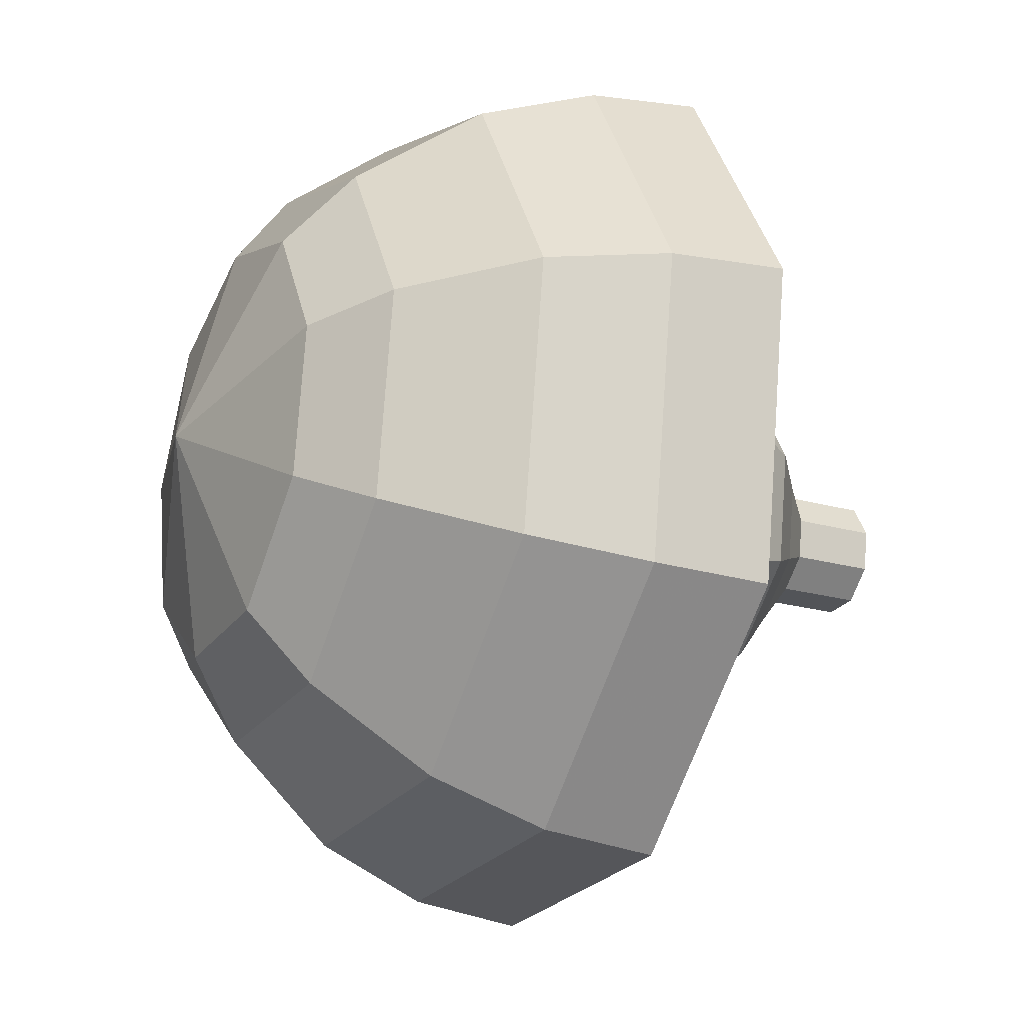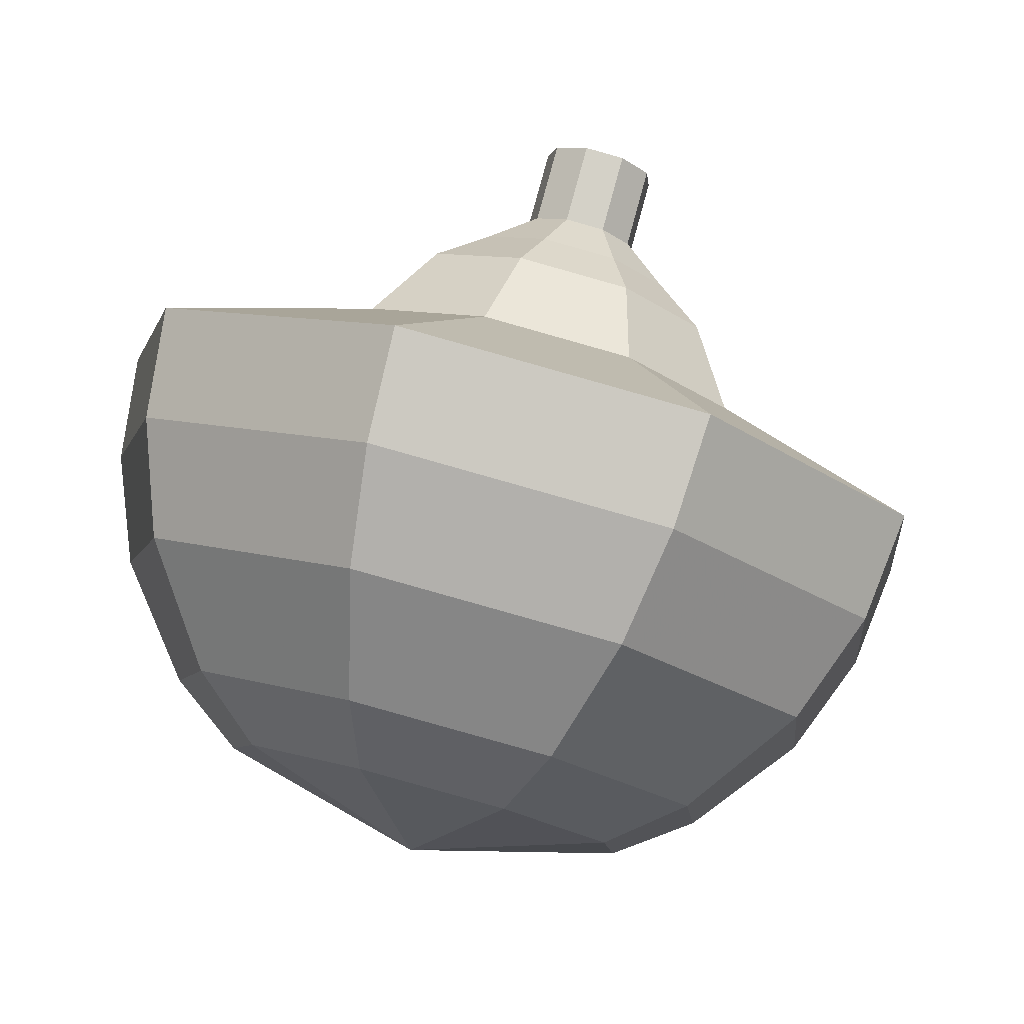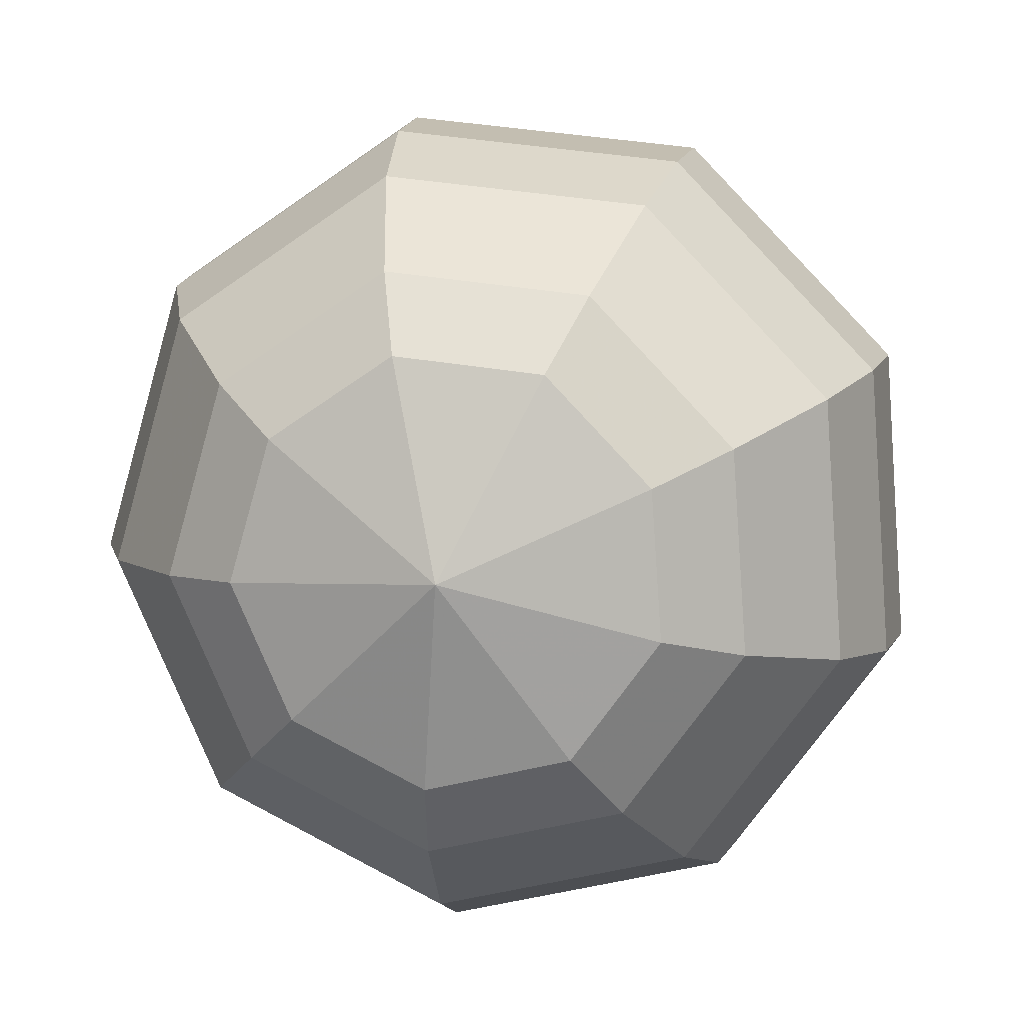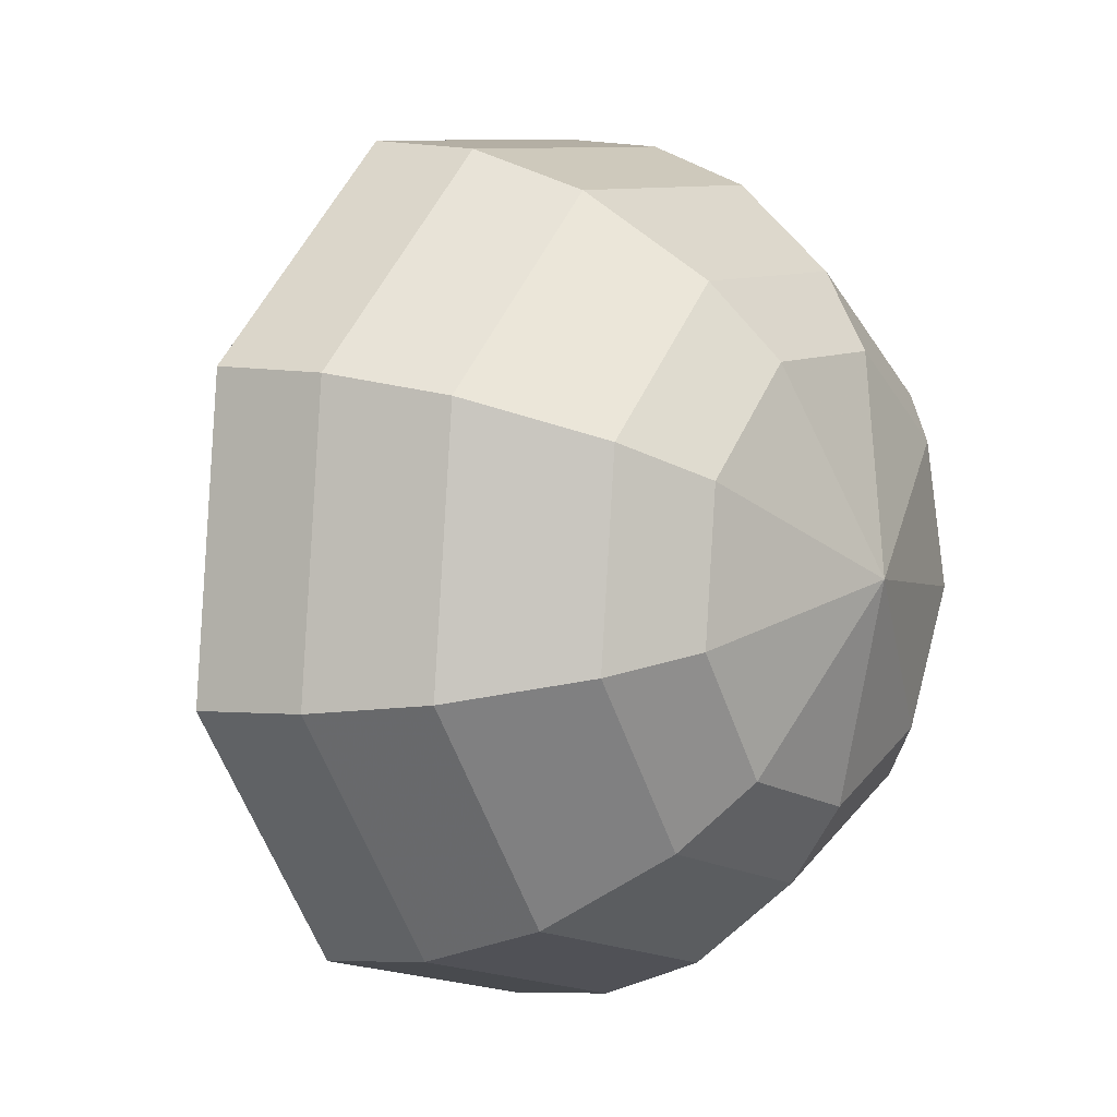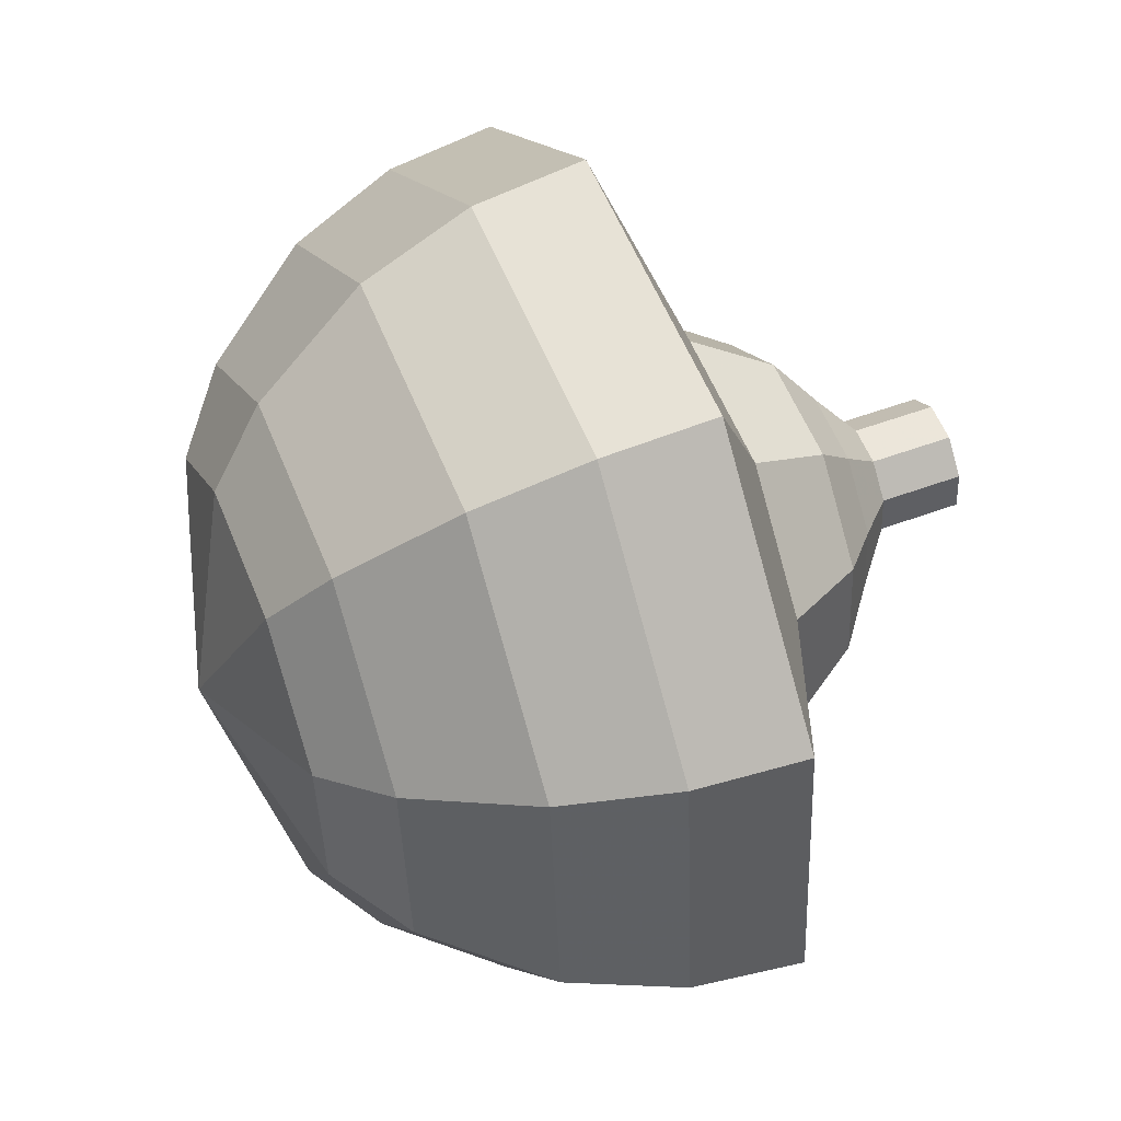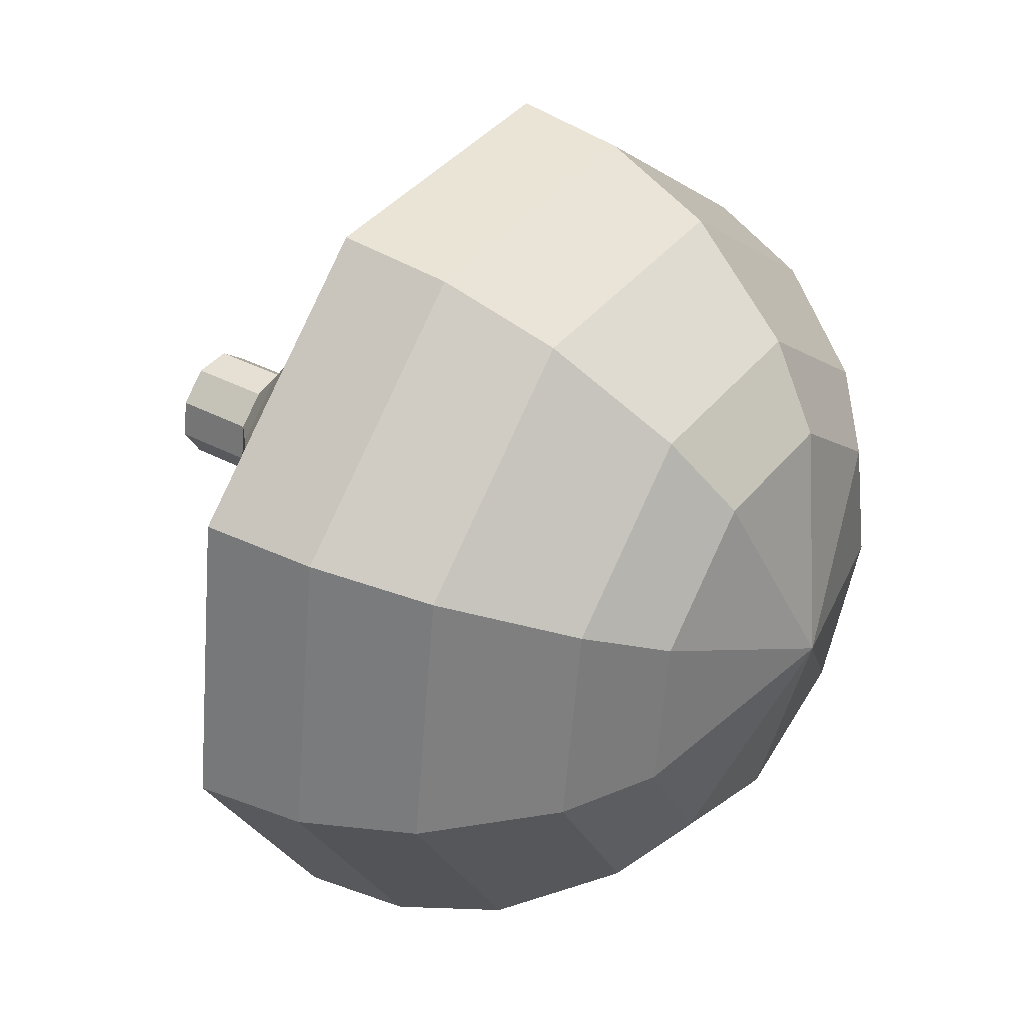
<metadata>
{"format":"obj","ext":"obj","renderer":"f3d","projection":"perspective","resolution":1024,"background":"white","views":[{"elev":66.9,"azim":159.2,"up":"+Z"},{"elev":60.6,"azim":78.6,"up":"+Y"},{"elev":-9.5,"azim":72.7,"up":"+Y"},{"elev":-28.2,"azim":4.9,"up":"+Y"},{"elev":-70.5,"azim":164.9,"up":"+Y"},{"elev":3.2,"azim":2.4,"up":"+Y"}]}
</metadata>
<code>
g tube1
v 124.9 157.8 124
v 125.2 158 123.4
v 125.6 158.5 123.1
v 125.8 159.1 123.2
v 125.7 159.6 123.7
v 125.4 159.7 124.3
v 125 159.4 124.8
v 124.8 158.8 124.9
v 124.7 158.2 124.6
v 124.9 157.8 124
v 125.5 157.6 124.3
v 125.8 157.7 123.8
v 126.2 158.2 123.4
v 126.4 158.9 123.6
v 126.3 159.4 124
v 126 159.5 124.6
v 125.6 159.2 125.1
v 125.4 158.5 125.2
v 125.3 157.9 124.9
v 125.5 157.6 124.3
v 126.1 157.4 124.6
v 126.4 157.5 124.1
v 126.8 158 123.8
v 126.9 158.7 123.9
v 126.9 159.2 124.3
v 126.6 159.3 124.9
v 126.2 158.9 125.4
v 126 158.3 125.5
v 125.9 157.7 125.2
v 126.1 157.4 124.6
v 126.4 156.4 125
v 127 156.6 123.9
v 127.7 157.5 123.3
v 128 158.7 123.5
v 127.9 159.7 124.4
v 127.4 159.9 125.5
v 126.7 159.2 126.4
v 126.1 158.1 126.6
v 126 156.9 126
v 126.4 156.4 125
v 126.6 155.3 125.3
v 127.6 155.6 123.6
v 128.6 157 122.8
v 129.1 158.8 123.1
v 128.9 160.2 124.4
v 128.1 160.5 126.1
v 127.1 159.6 127.5
v 126.3 157.9 127.8
v 126.1 156.1 126.9
v 126.6 155.3 125.3
v 127.5 153.9 125.9
v 128.8 154.4 123.7
v 130.1 156.3 122.6
v 130.8 158.7 123
v 130.6 160.6 124.7
v 129.5 160.9 127
v 128.1 159.7 128.8
v 127.1 157.4 129.2
v 126.8 155.1 128
v 127.5 153.9 125.9
v 127.4 150 126.5
v 130 150.9 122.2
v 132.6 154.7 119.9
v 134 159.5 120.7
v 133.5 163.2 124.2
v 131.4 164 128.8
v 128.6 161.5 132.3
v 126.5 156.9 133.1
v 126 152.4 130.8
v 127.4 150 126.5
v 129 149.6 127.3
v 131.6 150.5 123.1
v 134.1 154.1 120.9
v 135.4 158.9 121.7
v 135 162.4 125.1
v 132.9 163.2 129.6
v 130.3 160.8 133
v 128.2 156.3 133.8
v 127.7 151.9 131.5
v 129 149.6 127.3
v 130.9 149.7 128.1
v 133.1 150.5 124.4
v 135.4 153.8 122.4
v 136.6 158 123.1
v 136.2 161.2 126.1
v 134.4 161.9 130.1
v 132 159.7 133.2
v 130.1 155.7 133.9
v 129.7 151.8 131.9
v 130.9 149.7 128.1
v 133 150.6 129
v 134.7 151.2 126.1
v 136.4 153.7 124.6
v 137.4 156.9 125.1
v 137.1 159.3 127.4
v 135.7 159.9 130.5
v 133.8 158.2 132.8
v 132.4 155.2 133.4
v 132.1 152.2 131.8
v 133 150.6 129
v 134.3 151.5 129.4
v 135.5 152 127.3
v 136.8 153.8 126.2
v 137.5 156.2 126.5
v 137.2 158 128.3
v 136.2 158.3 130.5
v 134.9 157.1 132.2
v 133.8 154.9 132.6
v 133.6 152.7 131.5
v 134.3 151.5 129.4
v 136.3 154.6 129.8
v 136.3 154.6 129.8
v 136.3 154.6 129.8
v 136.3 154.6 129.8
v 136.3 154.6 129.8
v 136.3 154.6 129.8
v 136.3 154.6 129.8
v 136.3 154.6 129.8
v 136.3 154.6 129.8
v 136.3 154.6 129.8
f 1 2 12
f 12 11 1
f 2 3 13
f 13 12 2
f 3 4 14
f 14 13 3
f 4 5 15
f 15 14 4
f 5 6 16
f 16 15 5
f 6 7 17
f 17 16 6
f 7 8 18
f 18 17 7
f 8 9 19
f 19 18 8
f 9 10 20
f 20 19 9
f 11 12 22
f 22 21 11
f 12 13 23
f 23 22 12
f 13 14 24
f 24 23 13
f 14 15 25
f 25 24 14
f 15 16 26
f 26 25 15
f 16 17 27
f 27 26 16
f 17 18 28
f 28 27 17
f 18 19 29
f 29 28 18
f 19 20 30
f 30 29 19
f 21 22 32
f 32 31 21
f 22 23 33
f 33 32 22
f 23 24 34
f 34 33 23
f 24 25 35
f 35 34 24
f 25 26 36
f 36 35 25
f 26 27 37
f 37 36 26
f 27 28 38
f 38 37 27
f 28 29 39
f 39 38 28
f 29 30 40
f 40 39 29
f 31 32 42
f 42 41 31
f 32 33 43
f 43 42 32
f 33 34 44
f 44 43 33
f 34 35 45
f 45 44 34
f 35 36 46
f 46 45 35
f 36 37 47
f 47 46 36
f 37 38 48
f 48 47 37
f 38 39 49
f 49 48 38
f 39 40 50
f 50 49 39
f 41 42 52
f 52 51 41
f 42 43 53
f 53 52 42
f 43 44 54
f 54 53 43
f 44 45 55
f 55 54 44
f 45 46 56
f 56 55 45
f 46 47 57
f 57 56 46
f 47 48 58
f 58 57 47
f 48 49 59
f 59 58 48
f 49 50 60
f 60 59 49
f 51 52 62
f 62 61 51
f 52 53 63
f 63 62 52
f 53 54 64
f 64 63 53
f 54 55 65
f 65 64 54
f 55 56 66
f 66 65 55
f 56 57 67
f 67 66 56
f 57 58 68
f 68 67 57
f 58 59 69
f 69 68 58
f 59 60 70
f 70 69 59
f 61 62 72
f 72 71 61
f 62 63 73
f 73 72 62
f 63 64 74
f 74 73 63
f 64 65 75
f 75 74 64
f 65 66 76
f 76 75 65
f 66 67 77
f 77 76 66
f 67 68 78
f 78 77 67
f 68 69 79
f 79 78 68
f 69 70 80
f 80 79 69
f 71 72 82
f 82 81 71
f 72 73 83
f 83 82 72
f 73 74 84
f 84 83 73
f 74 75 85
f 85 84 74
f 75 76 86
f 86 85 75
f 76 77 87
f 87 86 76
f 77 78 88
f 88 87 77
f 78 79 89
f 89 88 78
f 79 80 90
f 90 89 79
f 81 82 92
f 92 91 81
f 82 83 93
f 93 92 82
f 83 84 94
f 94 93 83
f 84 85 95
f 95 94 84
f 85 86 96
f 96 95 85
f 86 87 97
f 97 96 86
f 87 88 98
f 98 97 87
f 88 89 99
f 99 98 88
f 89 90 100
f 100 99 89
f 91 92 102
f 102 101 91
f 92 93 103
f 103 102 92
f 93 94 104
f 104 103 93
f 94 95 105
f 105 104 94
f 95 96 106
f 106 105 95
f 96 97 107
f 107 106 96
f 97 98 108
f 108 107 97
f 98 99 109
f 109 108 98
f 99 100 110
f 110 109 99
f 101 102 112
f 112 111 101
f 102 103 113
f 113 112 102
f 103 104 114
f 114 113 103
f 104 105 115
f 115 114 104
f 105 106 116
f 116 115 105
f 106 107 117
f 117 116 106
f 107 108 118
f 118 117 107
f 108 109 119
f 119 118 108
f 109 110 120
f 120 119 109
g

</code>
